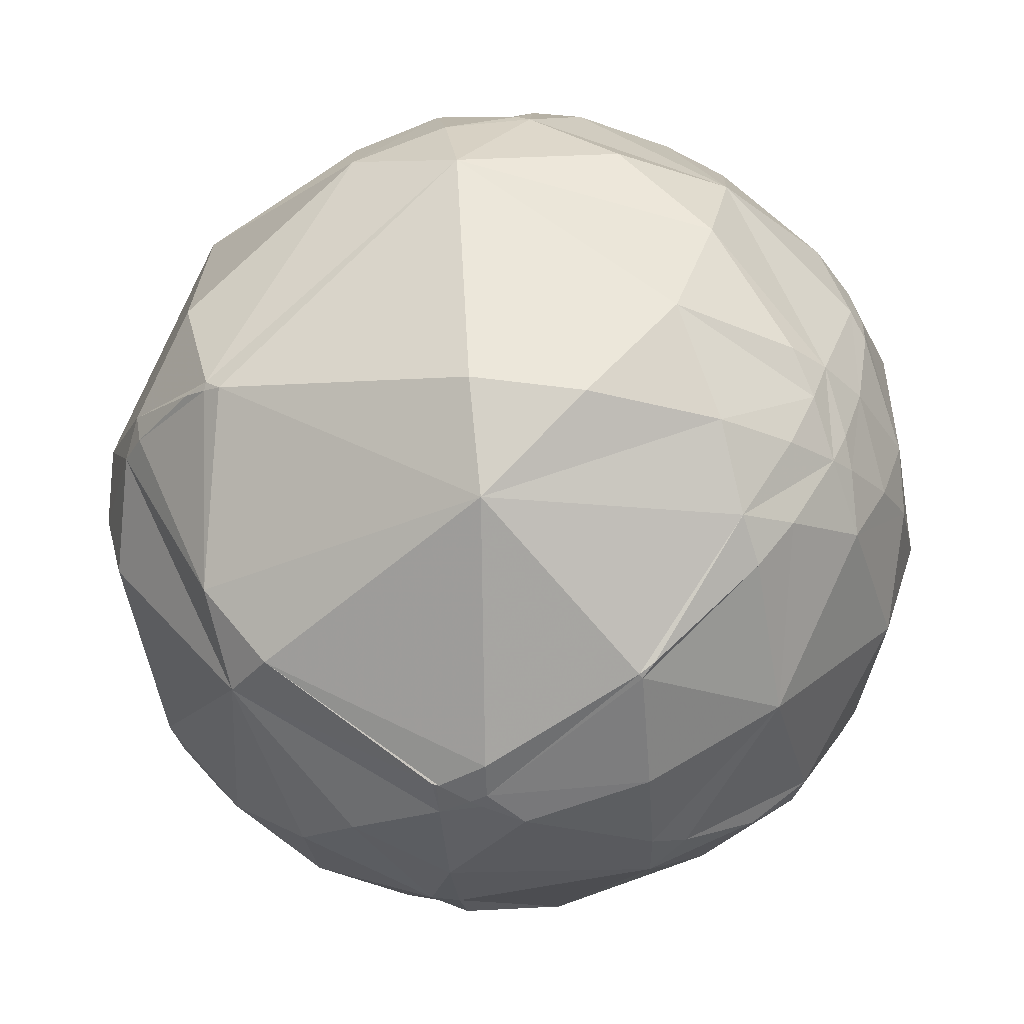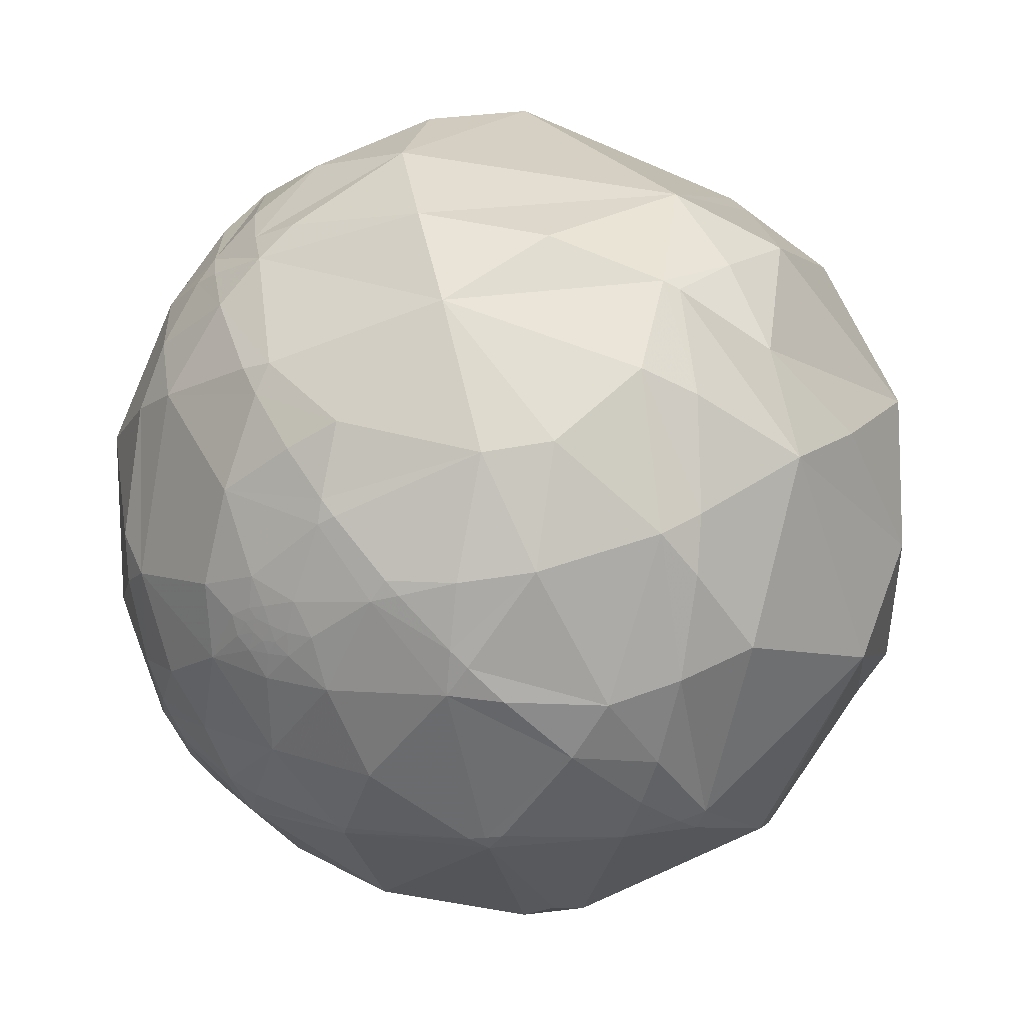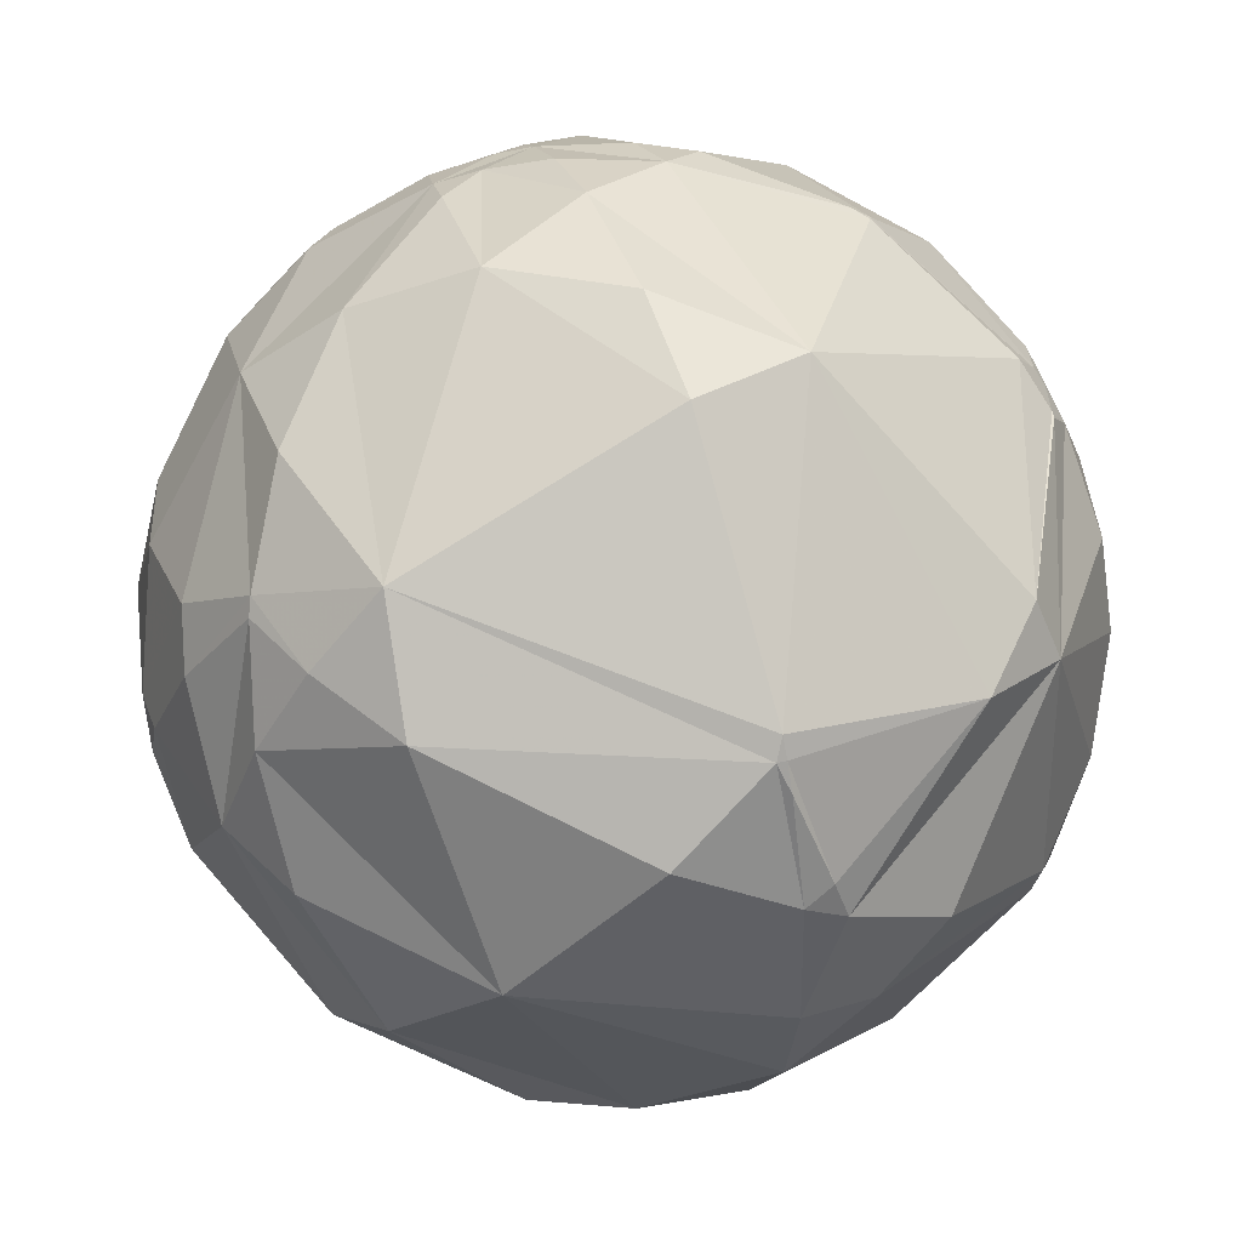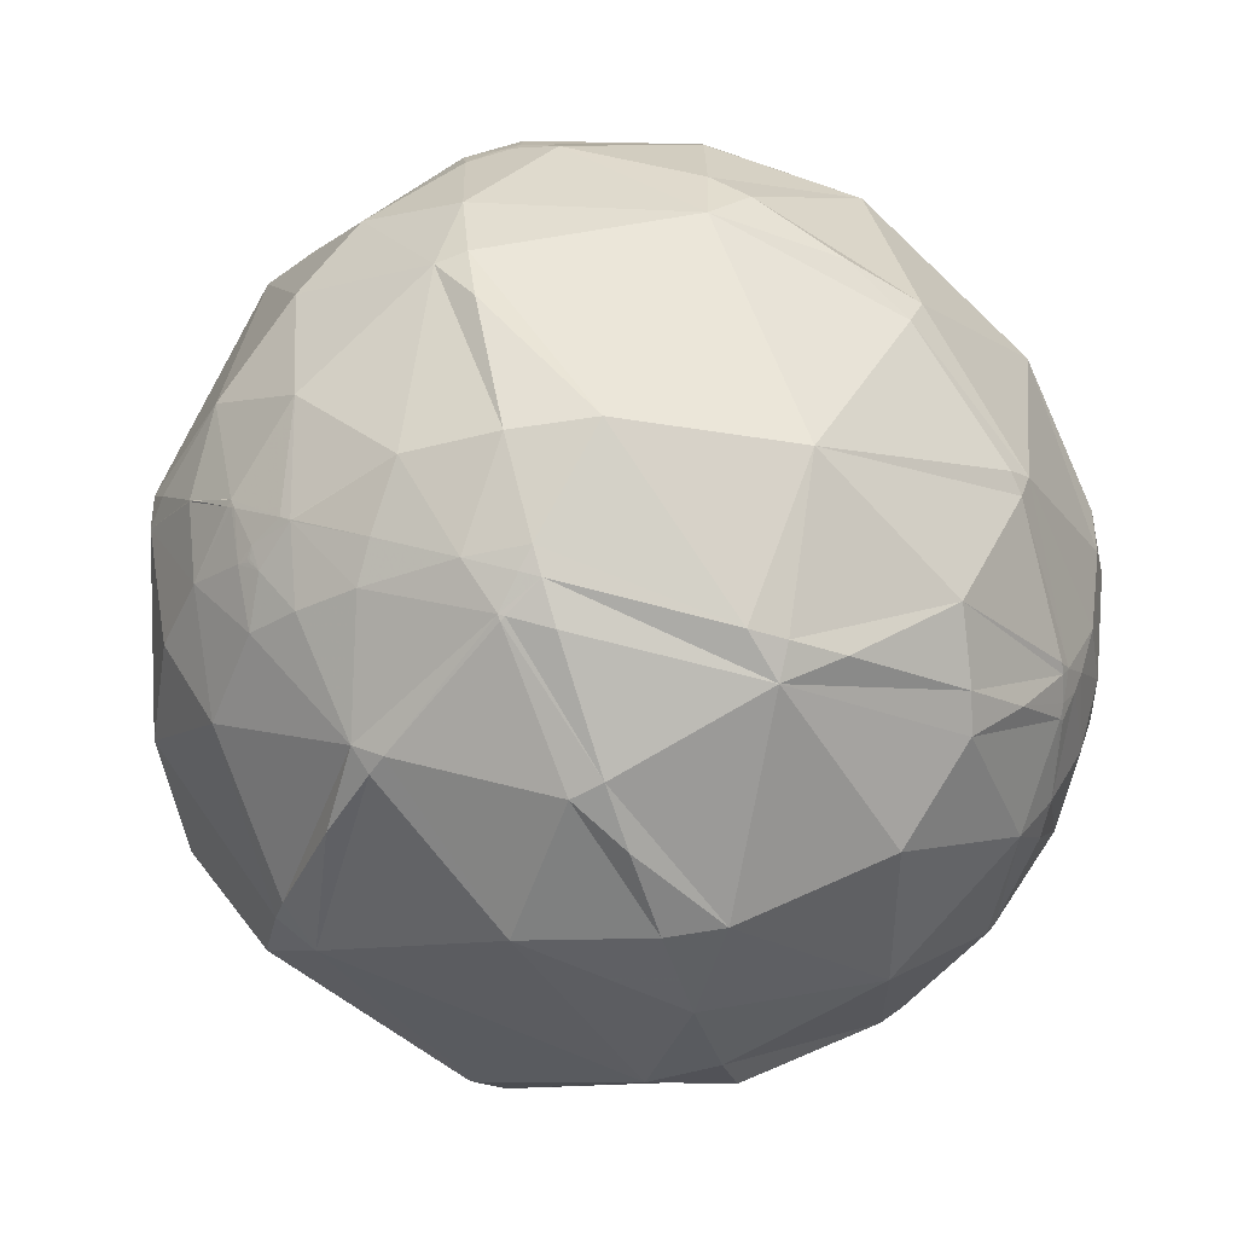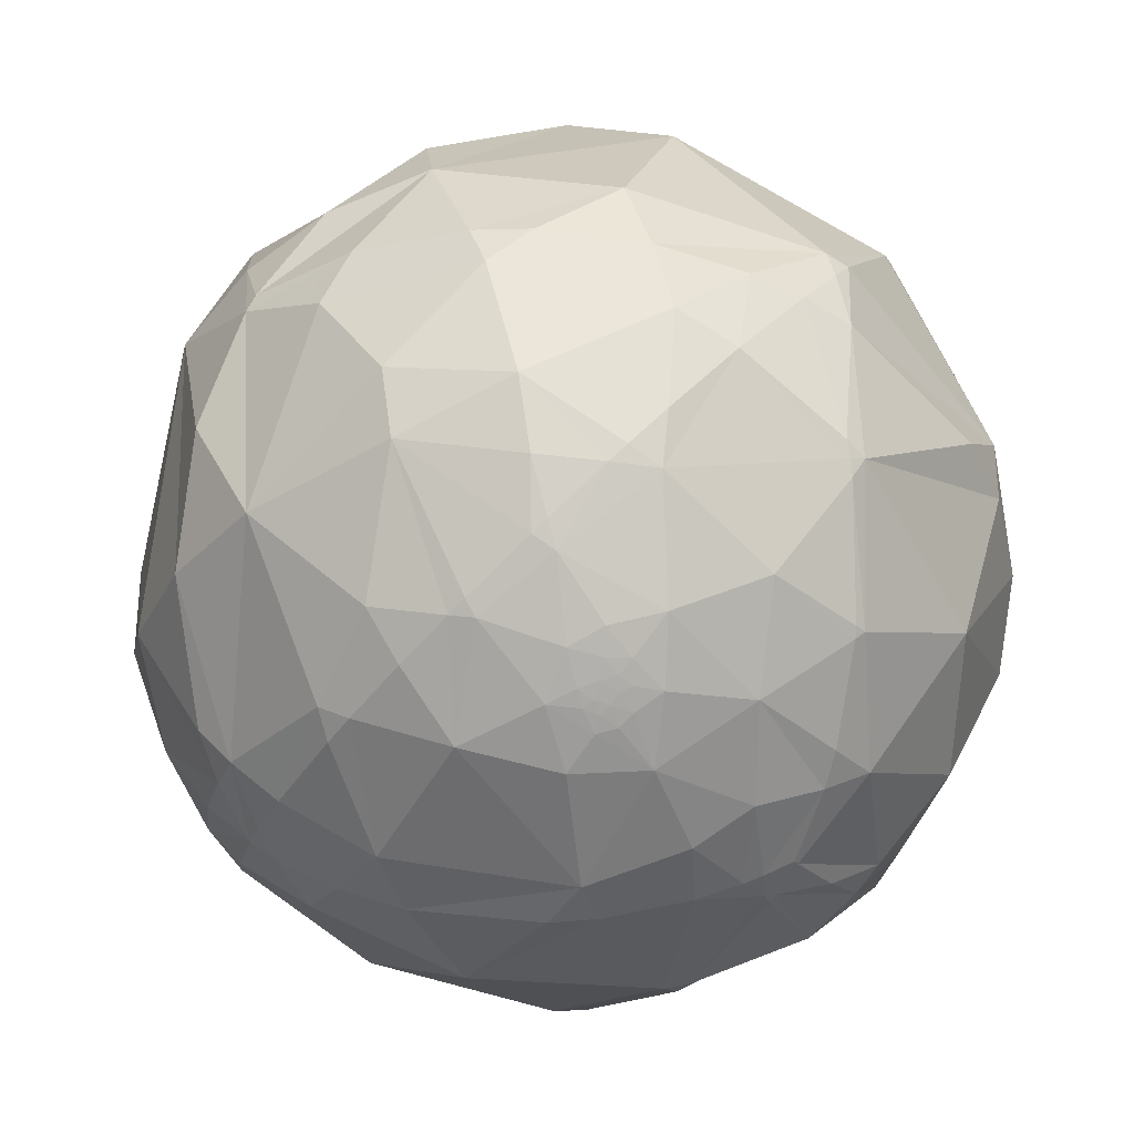
<metadata>
{"format":"obj","ext":"obj","renderer":"f3d","projection":"perspective","resolution":1024,"background":"white","views":[{"elev":67.5,"azim":140.5,"up":"+Y"},{"elev":12.4,"azim":-69.8,"up":"+Y"},{"elev":63.9,"azim":25.3,"up":"+Y"},{"elev":-45.4,"azim":149.7,"up":"+Y"},{"elev":0.5,"azim":-89.4,"up":"+Z"}]}
</metadata>
<code>
v 0.6487 0.4713 0.5975
v 0.4915 -0.6523 -0.577
v 0.6721 0.488 -0.5568
v -0.4681 0.669 -0.5773
v -0.6721 -0.488 0.5568
v -0.4915 0.6523 0.577
v 0.4681 -0.669 0.5773
v -0.6487 -0.4713 -0.5975
v -0.9601 -0.1939 0.2014
v -0.9711 0.06289 0.2303
v 0.4225 -0.3651 0.8296
v 0.4496 -0.8102 0.3761
v -0.2202 -0.9376 0.2691
v 0.817 -0.3991 0.4162
v -0.5293 -0.8379 -0.133
v -0.09763 -0.966 -0.2393
v -0.06348 -0.7239 0.687
v -0.5131 -0.5461 0.6621
v -0.4481 0.2834 0.8479
v -0.2025 -0.2336 0.951
v -0.6012 -0.1224 0.7896
v -0.7649 0.1584 0.6244
v 0.1925 0.3081 0.9317
v -0.6712 0.5012 0.5462
v -0.1809 0.7949 -0.5791
v -0.3577 0.923 -0.1416
v 0.2714 0.9351 -0.2278
v 0.2052 0.6838 -0.7003
v 0.2928 0.4531 -0.842
v -0.04879 0.4465 -0.8934
v -0.4315 0.5465 -0.7178
v -0.4485 0.213 -0.868
v -0.3821 -0.2099 -0.9
v -0.7696 -0.03473 -0.6376
v -0.09201 0.03008 -0.9953
v -0.7179 0.3815 -0.5823
v 0.8055 -0.5771 0.1346
v 0.5182 0.7229 0.4569
v 0.8102 0.1272 0.5721
v 0.2915 -0.8985 -0.3283
v 0.04468 -0.7587 -0.6499
v 0.5313 -0.6908 -0.4904
v 0.3472 0.09528 -0.9329
v 0.5984 0.4794 -0.6419
v 0.7696 -0.009327 -0.6385
v 0.9867 -0.05047 -0.1545
v 0.9362 -0.3086 -0.168
v 0.9103 -0.1923 -0.3665
v 0.9281 0.1027 -0.358
v 0.8829 0.4628 -0.07923
v 0.9817 -0.1309 0.1386
v 0.7369 -0.5893 -0.3311
v 0.6334 -0.7634 -0.1265
v -0.7884 -0.603 -0.122
v -0.8866 -0.3866 -0.2538
v -0.7638 -0.6048 0.2253
v -0.91 -0.4147 -0.005192
v -0.9159 0.08799 0.3917
v -0.8395 0.3612 0.4059
v -0.6007 0.6929 -0.3989
v -0.8282 0.4908 -0.2707
v 0.8933 -0.4298 -0.1316
v 0.8662 -0.4692 -0.172
v 0.858 -0.4303 -0.2805
v -0.616 -0.4114 -0.6718
v -0.3916 -0.6676 -0.6332
v -0.2639 -0.5276 -0.8075
v -0.7897 -0.2584 -0.5564
v -0.7944 -0.3833 -0.4711
v 0.907 -0.3817 0.178
v 0.1162 -0.4089 -0.9052
v 0.4818 -0.4097 -0.7746
v 0.7571 -0.4099 -0.5087
v -0.8211 -0.2219 0.5259
v -0.2431 0.8368 0.4906
v 0.8458 0.2755 -0.4569
v 0.2347 -0.972 -0.01079
v -0.7585 0.6411 0.1167
v -0.9037 0.3387 0.2618
v -0.6616 -0.625 -0.4143
v -0.3501 -0.8253 -0.443
v 0.9742 -0.2209 -0.04589
v 0.8366 -0.5414 -0.08392
v 0.9256 -0.3785 0.003232
v 0.7984 -0.5673 -0.2018
v -0.9892 -0.006656 -0.1461
v -0.9828 -0.08083 -0.1661
v -0.9991 0.01196 0.04117
v -0.9816 0.1692 -0.08883
v -0.919 0.3883 -0.06835
v -0.9139 0.2134 -0.3452
v -0.9654 0.03506 -0.2584
v -0.9175 -0.005584 -0.3978
v -0.9518 -0.1992 -0.233
v -0.9514 -0.1386 -0.2749
v -0.9459 -0.1094 -0.3053
v -0.9764 -0.1362 -0.1674
v -0.9911 -0.08393 -0.1035
v -0.963 -0.0376 -0.2667
v -0.9735 -0.02789 -0.2268
v -0.9651 -0.1383 -0.2222
v -0.9573 -0.07261 -0.2799
v -0.9461 -0.06185 -0.3179
v -0.9758 -0.2051 -0.07603
v -0.9027 -0.1791 -0.3913
v 0.8827 -0.4424 -0.1585
v 0.8864 -0.4348 -0.1588
v 0.8831 -0.441 -0.1601
v 0.8895 -0.4201 -0.1796
v 0.8823 -0.4413 -0.164
v 0.8827 -0.4416 -0.161
v 0.8835 -0.4401 -0.1604
v 0.8831 -0.4409 -0.1607
v 0.8829 -0.4412 -0.1608
v 0.8831 -0.4408 -0.1605
v 0.883 -0.4408 -0.1611
v 0.8832 -0.4406 -0.1604
v -0.9738 -0.107 -0.2005
v -0.9612 -0.09344 -0.2594
v -0.9661 -0.1095 -0.2339
v -0.9666 -0.06029 -0.2491
v -0.9748 -0.06951 -0.212
v 0.7227 0.4147 0.553
v 0.8829 0.24 0.4036
v 0.9914 -0.06181 0.1153
v 0.9917 -0.1114 0.0647
v 0.9747 -0.2184 -0.0475
v 0.9696 -0.2355 -0.06586
v 0.9366 -0.3152 -0.1531
v 0.9316 -0.3245 -0.1635
v 0.9282 -0.3307 -0.1704
v 0.8726 -0.4116 -0.2629
v 0.859 -0.4276 -0.2817
v 0.8566 -0.4302 -0.2848
v 0.7502 -0.5256 -0.4012
v 0.618 -0.6032 -0.5042
v 0.528 -0.6401 -0.558
v 0.5201 -0.695 -0.4964
v 0.5235 -0.7002 -0.4854
v 0.5831 -0.796 -0.1624
v 0.5862 -0.8024 -0.112
v 0.5853 -0.8085 0.06208
v 0.5494 -0.7702 0.324
v 0.5324 -0.7497 0.3931
v 0.6118 -0.3953 0.6851
v 0.6898 -0.08051 0.7196
v 0.6995 0.1789 0.6919
v 0.6825 0.4958 0.537
v 0.8043 0.5842 0.1092
v 0.8039 0.5838 -0.1138
v 0.6777 0.4921 -0.5464
v 0.6682 0.4909 -0.5591
v 0.5723 0.5529 -0.6056
v 0.2076 0.6928 -0.6906
v 0.1656 0.7014 -0.6932
v -0.1514 0.7243 -0.6727
v -0.2819 0.7118 -0.6433
v -0.5051 0.6133 -0.6072
v -0.579 0.4745 -0.663
v -0.635 0.3282 -0.6993
v -0.6948 0.03565 -0.7183
v -0.7013 -0.07393 -0.709
v -0.6918 -0.2652 -0.6716
v -0.6754 -0.366 -0.6402
v -0.6663 -0.407 -0.6248
v -0.7254 -0.527 -0.4429
v -0.7541 -0.5478 -0.3622
v -0.8015 -0.5822 -0.1364
v -0.8042 -0.5841 -0.1096
v -0.7947 -0.5772 0.1877
v -0.7884 -0.5725 0.2251
v -0.7804 -0.5667 0.2641
v -0.7019 -0.378 0.6037
v -0.728 -0.1773 0.6622
v -0.7183 0.06056 0.6931
v -0.6946 0.1936 0.6929
v -0.6124 0.4406 0.6563
v -0.5396 0.6433 -0.5432
v -0.6551 0.5878 -0.4747
v -0.8125 0.4717 -0.3426
v -0.8569 0.4249 -0.2918
v -0.929 0.3214 -0.1832
v -0.971 0.2239 -0.08423
v -0.9806 0.1896 -0.05011
v -0.9953 0.06114 0.07473
v -0.994 0.02919 0.1051
v -0.9726 -0.08872 0.2151
v -0.9598 -0.1271 0.2501
v -0.924 -0.2068 0.3216
v -0.8248 -0.3493 0.4446
v -0.5163 0.7299 -0.448
v -0.5464 0.7666 -0.3372
v -0.5875 0.8092 -0.00868
v -0.5675 0.7688 0.2949
v -0.5046 0.6717 0.5424
v 0.6319 0.4588 -0.6247
v 0.6166 0.4477 -0.6476
v 0.5568 0.4042 -0.7256
v 0.3313 0.2404 -0.9124
v 0.2569 0.1863 -0.9483
v 0.07801 0.05639 -0.9954
v -0.05873 -0.04292 -0.9974
v -0.3269 -0.2376 -0.9147
v -0.3654 -0.2656 -0.8922
v -0.5858 -0.4256 -0.6897
v -0.5994 -0.4355 -0.6716
v -0.6309 -0.4584 -0.6259
v 0.563 0.6725 0.4804
v 0.5337 0.7201 0.4434
v 0.5101 0.7538 0.4143
v 0.1276 0.9917 -0.01268
v -0.05078 0.9797 -0.194
v -0.266 0.877 -0.4001
v -0.3875 0.7686 -0.509
v 0.4168 0.5978 0.6848
v -0.09652 0.7054 0.7022
v -0.3292 0.69 0.6446
v 0.4617 -0.6607 0.5919
v 0.3156 -0.4694 0.8247
v 0.2157 -0.3358 0.9169
v -0.03242 0.002284 0.9995
v -0.2504 0.3059 0.9185
v -0.3962 0.5132 0.7614
v 0.4618 -0.671 0.5801
v -0.05137 -0.7182 0.694
v -0.06641 -0.7165 0.6944
v -0.1399 -0.7061 0.6942
v -0.4932 -0.5947 0.6349
v -0.5553 -0.5626 0.6125
v 0.437 -0.7217 -0.5368
v 0.2523 -0.8861 -0.3889
v 0.1501 -0.9417 -0.3011
v 0.005816 -0.9852 -0.1713
v -0.1567 -0.9875 -0.01713
v -0.3239 -0.934 0.1508
v -0.4326 -0.8613 0.2664
v -0.6333 -0.5881 0.5031
v 0.1391 -0.7056 -0.6948
v 0.05881 -0.7041 -0.7077
v -0.06247 -0.693 -0.7182
v -0.3499 -0.6236 -0.6991
v -0.5012 -0.5591 -0.6605
v -0.6369 -0.4795 -0.6037
v 0.5239 -0.6048 -0.5998
v 0.6225 -0.4175 -0.662
v 0.7088 -0.1233 -0.6946
v 0.7252 0.004625 -0.6886
v 0.7277 0.1829 -0.661
v 0.6928 0.4169 -0.5884
f 127 128 47 46
f 124 125 50
f 174 173 18 21
f 149 150 27 210 209
f 154 155 25 27
f 163 162 33 65
f 135 134 64 52
f 1 123 148
f 61 90 78
f 4 178 60 191
f 208 209 38
f 249 3 151 50 76
f 165 8 166 69
f 106 62 63
f 123 124 50 149 148
f 247 246 72 43
f 183 182 91 89
f 46 47 48
f 125 126 46 50
f 142 141 53
f 129 128 82 84
f 134 133 64
f 92 93 103
f 2 137 42 138
f 189 188 9
f 130 131 47
f 224 225 17 12
f 150 151 152 153 27
f 126 127 46
f 145 7 144 14
f 129 130 47
f 128 129 47
f 249 248 197 196
f 245 246 45 73
f 133 132 64
f 209 210 38
f 131 132 47
f 167 168 55
f 184 185 79
f 116 117 115
f 132 133 48 47
f 184 183 89
f 176 177 24 22
f 226 227 17
f 133 134 73 48
f 242 241 66
f 246 245 72
f 134 135 73
f 212 211 27
f 135 136 73
f 246 247 45
f 136 137 244 245 73
f 150 149 50
f 53 52 85
f 137 2 244
f 247 248 45
f 86 88 89
f 132 131 109 64
f 169 170 57
f 137 136 42
f 136 135 52 42
f 131 130 62 109
f 123 1 147 39
f 130 129 84 62
f 147 146 39
f 116 115 113
f 128 127 82
f 248 249 76 45
f 217 216 75
f 104 55 57
f 127 126 51 82
f 143 144 12
f 189 190 74
f 154 153 44 28
f 7 218 224
f 245 244 72
f 126 125 51
f 179 180 61 60
f 125 124 39 51
f 124 123 39
f 83 84 37
f 244 2 238 72
f 232 231 40
f 3 249 196
f 212 213 26
f 186 187 10
f 185 186 10 79
f 248 247 43 198 197
f 175 174 21
f 151 150 50
f 1 148 208
f 148 149 209 208
f 201 200 43
f 151 3 152
f 162 161 32 33
f 97 118 101
f 178 179 60
f 180 181 61
f 181 182 90 61
f 120 119 95
f 182 183 90
f 190 5 173 74
f 183 184 79 90
f 187 188 58 10
f 188 189 74 58
f 5 190 172
f 48 49 46
f 190 189 9 171 172
f 106 63 110
f 188 187 9
f 187 186 88 9
f 156 155 28 30
f 205 204 67
f 186 185 88
f 166 167 55 69
f 185 184 89 88
f 171 170 56
f 239 238 41
f 182 181 91
f 93 105 103
f 181 180 36 91
f 180 179 36
f 179 178 158 159 36
f 87 97 98
f 178 4 158
f 173 174 74
f 174 175 22 74
f 175 176 22
f 177 6 195 24
f 6 177 19 223
f 51 84 82
f 177 176 19
f 156 157 25
f 118 120 101
f 176 175 21 19
f 83 53 85
f 173 5 229 18
f 220 221 20
f 237 5 172 56
f 195 194 78 24
f 205 206 65
f 194 193 78
f 193 192 60 78
f 192 191 60
f 4 191 214
f 191 192 26 213 214
f 101 120 95
f 192 193 26
f 193 194 75 26
f 155 154 28
f 194 195 75
f 195 6 217 75
f 57 9 104
f 4 214 25 157
f 214 213 25
f 155 156 25
f 213 212 27 25
f 211 210 27
f 1 208 38 215
f 210 211 75 38
f 211 212 26 75
f 153 154 27
f 114 115 108
f 4 157 31 158
f 157 156 30 31
f 153 152 44
f 152 3 196 44
f 233 234 16
f 198 199 29 44
f 6 223 217
f 223 222 23 216 217
f 15 56 54
f 222 221 23
f 221 220 11 23
f 220 219 11
f 219 218 11
f 218 7 145 11
f 218 219 225 224
f 219 220 20 226 225
f 239 240 67 71
f 221 222 19 20
f 100 122 86
f 51 70 84
f 222 223 19
f 145 146 11
f 146 147 23 11
f 147 1 215 23
f 146 145 14 39
f 215 216 23
f 216 215 38 75
f 5 237 229
f 160 161 34 36
f 237 236 13 228 229
f 236 235 13
f 207 206 242 243
f 235 234 13
f 234 233 77 13
f 233 232 40 77
f 231 230 138 139 40
f 91 92 89
f 230 2 138
f 2 230 41 238
f 235 236 56 15
f 230 231 41
f 231 232 16 41
f 232 233 16
f 227 226 20 18
f 234 235 15 16
f 236 237 56
f 139 140 40
f 140 141 77 40
f 141 142 12 77
f 100 86 92
f 142 143 12
f 144 7 224 12
f 144 143 37 14
f 34 68 105
f 143 142 53 37
f 109 107 110
f 141 140 53
f 140 139 42 53
f 139 138 42
f 225 226 17
f 227 228 13 17
f 229 228 18
f 86 89 92
f 228 227 18
f 196 197 44
f 59 24 78
f 197 198 44
f 45 48 73
f 96 95 119
f 199 200 30 29
f 88 98 104
f 200 201 35 30
f 54 80 15
f 201 202 35
f 202 203 33 35
f 203 204 33
f 204 205 65 33
f 206 207 65
f 207 8 165 65
f 8 207 243
f 91 36 34
f 206 205 67 241 242
f 204 203 71 67
f 203 202 71
f 202 201 43 71
f 163 164 68 34
f 200 199 43
f 111 114 106
f 99 121 100
f 199 198 43
f 165 164 65
f 164 163 65
f 161 160 32
f 160 159 31 32
f 159 158 31
f 159 160 36
f 161 162 34
f 162 163 34
f 164 165 69 68
f 166 8 243 80
f 50 49 76
f 168 169 57 55
f 170 171 9 57
f 172 171 56
f 170 169 54 56
f 169 168 54
f 168 167 80 54
f 167 166 80
f 243 242 66 80
f 241 240 41 66
f 240 239 41
f 238 239 71 72
f 240 241 67
f 108 112 106
f 112 108 117
f 106 112 107
f 108 106 114
f 109 62 107
f 107 62 106
f 116 112 117
f 112 116 110
f 115 114 113
f 108 115 117
f 110 116 114
f 41 16 81
f 114 116 113
f 110 114 111
f 110 111 106
f 110 63 109
f 109 63 64
f 107 112 110
f 63 62 83
f 122 120 118
f 120 122 119
f 31 30 32
f 122 118 87
f 119 122 121
f 102 121 99
f 121 102 119
f 102 99 103
f 122 87 86
f 87 118 97
f 49 45 76
f 100 121 122
f 99 100 92
f 119 102 96
f 9 88 104
f 12 17 13
f 16 15 81
f 49 48 45
f 20 19 21
f 22 24 59
f 28 29 30
f 29 28 44
f 35 33 32
f 35 32 30
f 91 34 93
f 14 37 70
f 105 95 96
f 14 70 51
f 70 37 84
f 43 72 71
f 51 39 14
f 42 52 53
f 22 59 58
f 60 61 78
f 83 62 84
f 63 83 85
f 64 63 85
f 12 13 77
f 80 66 81
f 87 98 86
f 21 18 20
f 74 22 58
f 66 41 81
f 98 88 86
f 79 59 78
f 59 79 58
f 79 78 90
f 53 83 37
f 93 34 105
f 91 93 92
f 94 95 105
f 95 94 101
f 94 105 55
f 105 96 103
f 55 105 69
f 94 55 104
f 98 97 104
f 96 102 103
f 103 99 92
f 79 10 58
f 94 104 97
f 68 69 105
f 46 49 50
f 80 81 15
f 52 64 85
f 101 94 97

</code>
